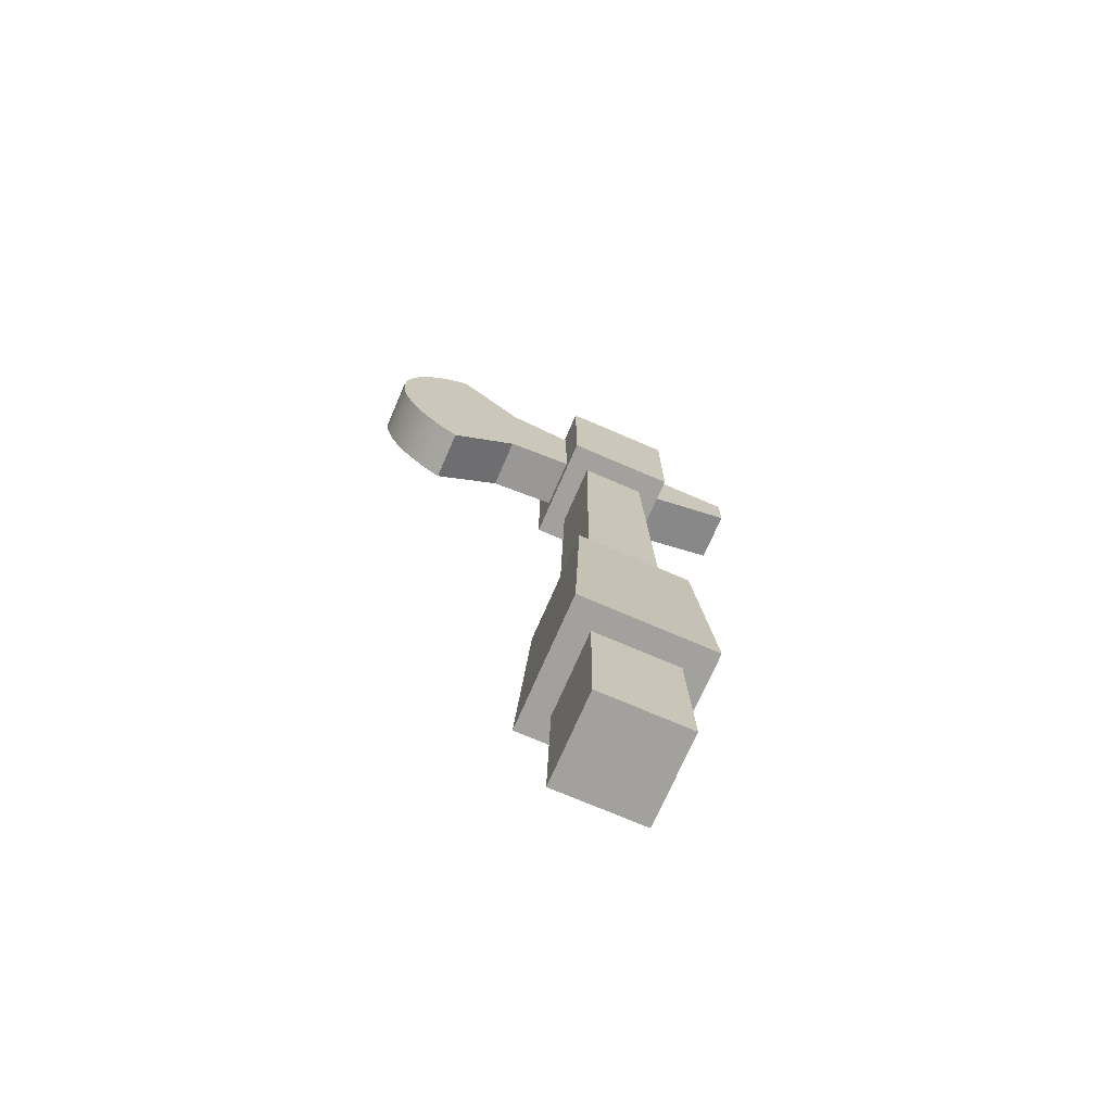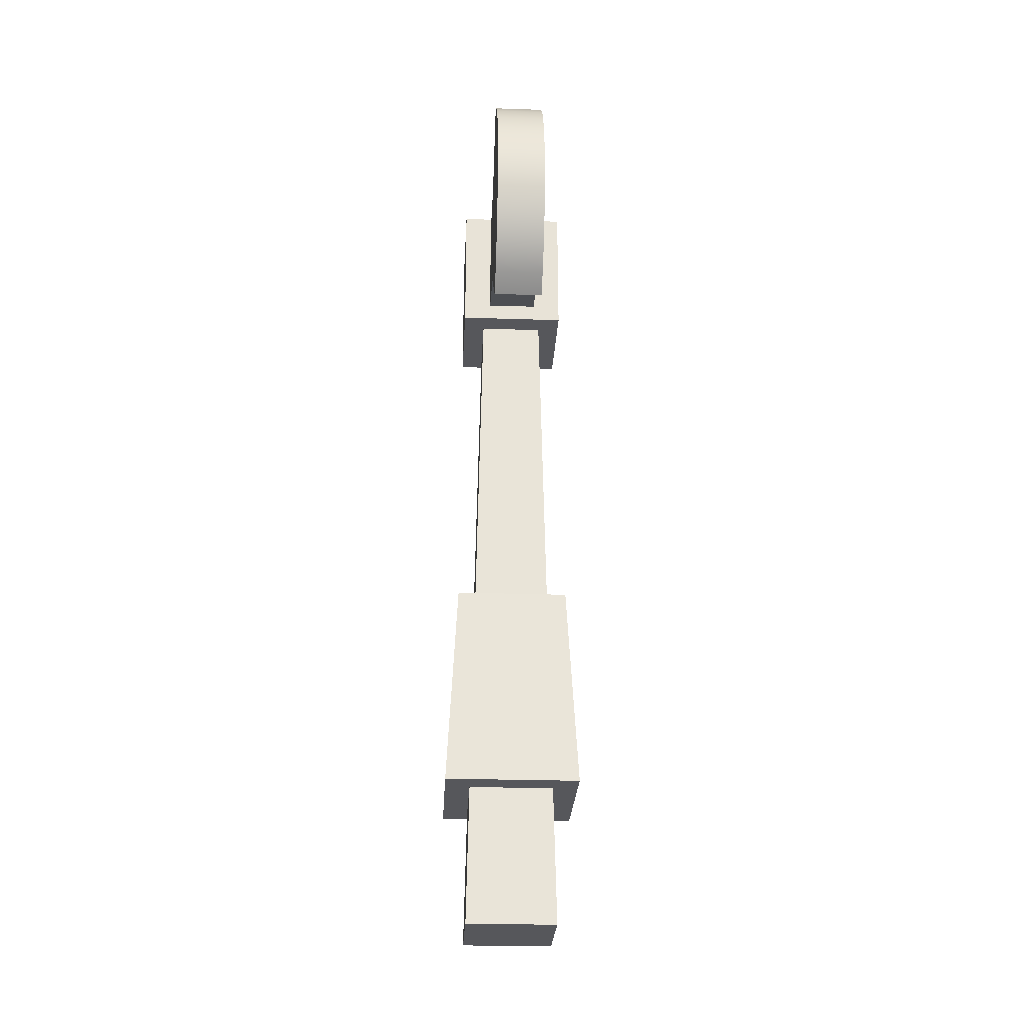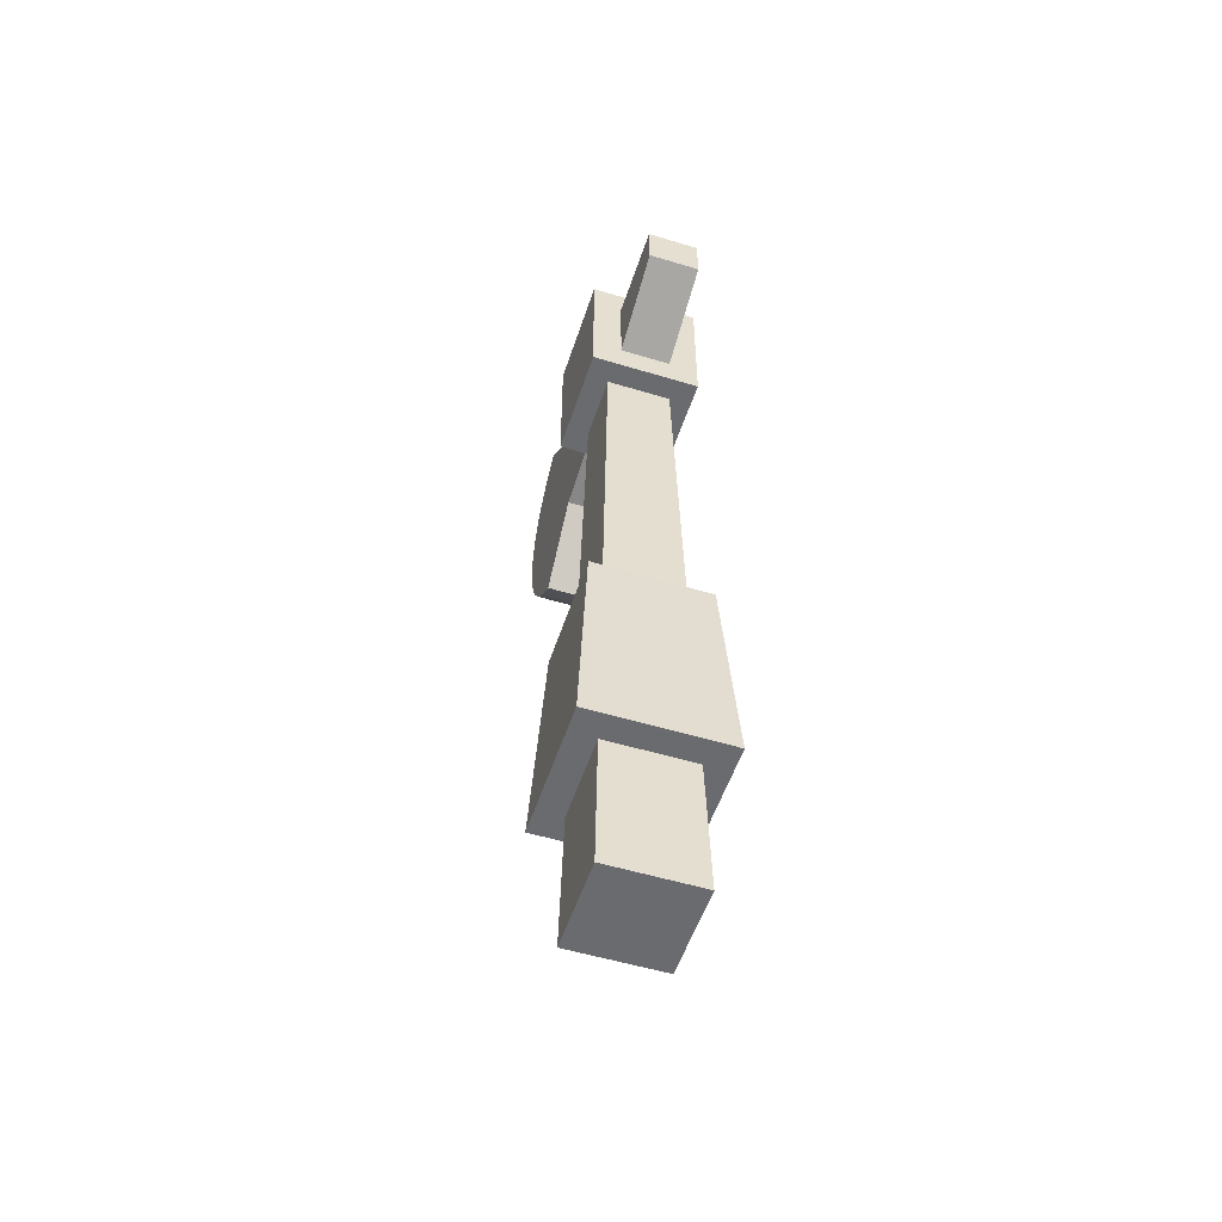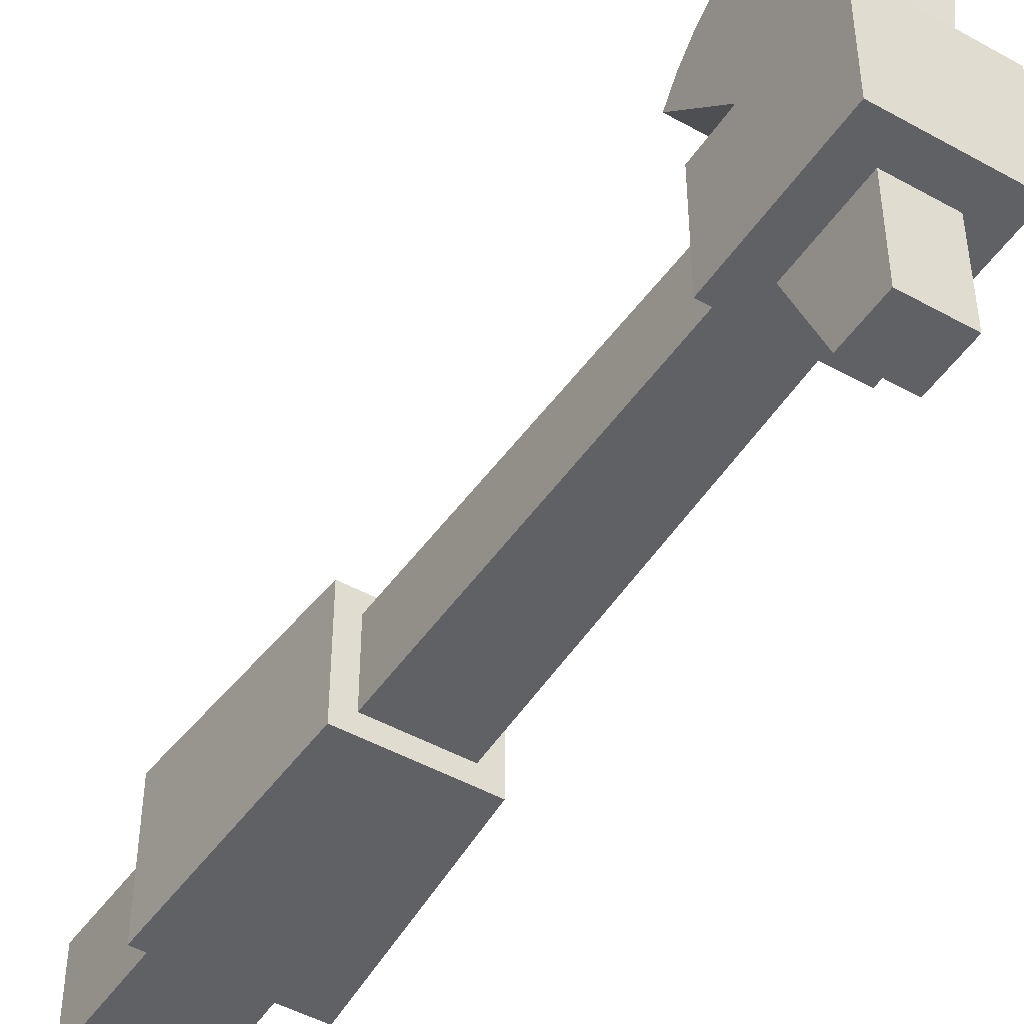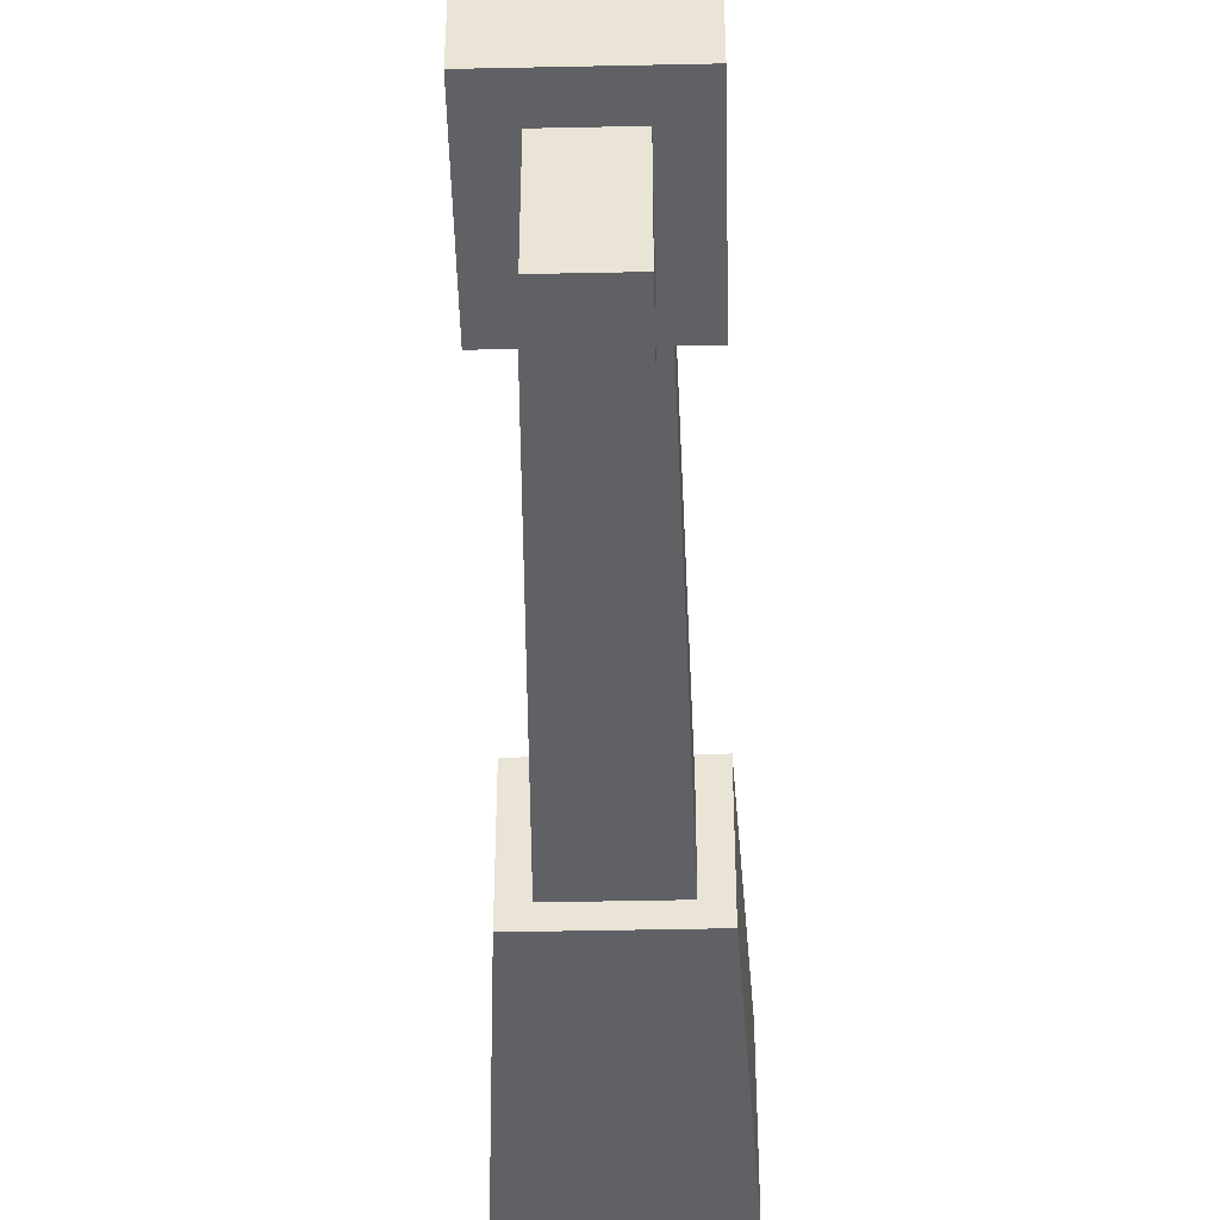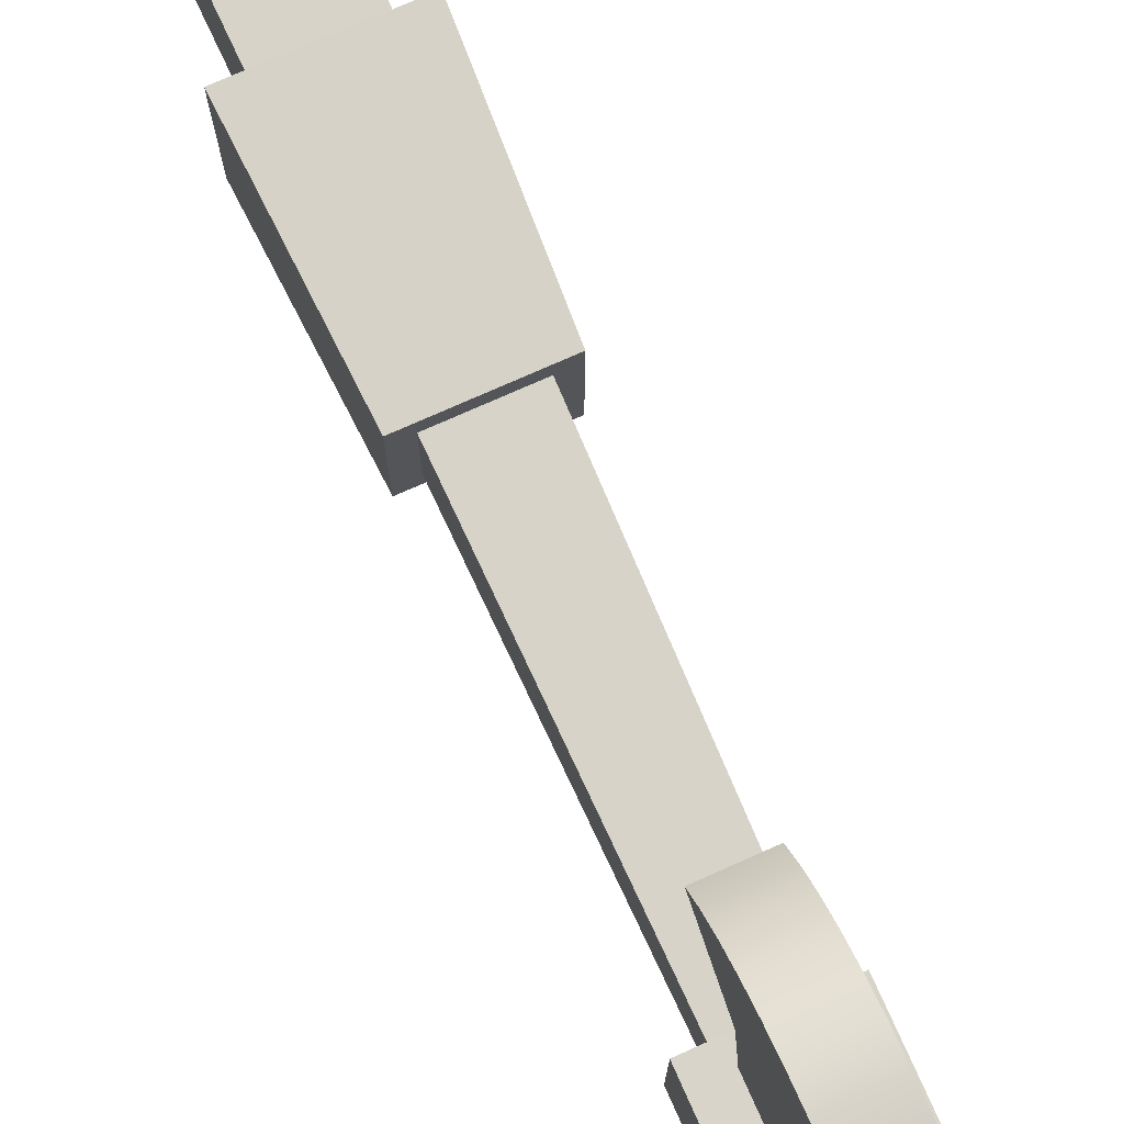
<metadata>
{"format":"obj","ext":"obj","renderer":"f3d","projection":"perspective","resolution":1024,"background":"white","views":[{"elev":-72.0,"azim":66.6,"up":"+Y"},{"elev":-27.1,"azim":-2.9,"up":"+Y"},{"elev":-53.4,"azim":162.0,"up":"+Y"},{"elev":-47.6,"azim":147.8,"up":"+Z"},{"elev":-46.5,"azim":-178.6,"up":"+Z"},{"elev":75.3,"azim":156.0,"up":"+Z"}]}
</metadata>
<code>
g toolAxe
v -0.0441 0.4 -0.0441
v 0.0441 0.4 -0.0441
v -0.0366 0.8 -0.0366
v 0.0366 0.8 -0.0366
v -0.0516 0 0.0516
v -0.0486 0.16 0.0486
v 0.0516 0 0.0516
v 0.0486 0.16 0.0486
v 0.0516 0 -0.0516
v -0.0516 0 -0.0516
v 0.0486 0.16 -0.0486
v 0.0441 0.4 0.0441
v 0.0366 0.8 0.0366
v -0.0486 0.16 -0.0486
v -0.0441 0.4 0.0441
v -0.0366 0.8 0.0366
v -0.0288 0.9269 -0.1647
v -0.0288 0.8746 -0.1647
v 0.0288 0.9269 -0.1647
v 0.0288 0.8746 -0.1647
v 0.0288 0.8331 -0.06185
v -0.0288 0.8331 -0.06185
v -0.06185 0.8 -0.06185
v 0.06185 0.8 -0.06185
v 0.06185 0.8 0.06185
v -0.06185 0.8 0.06185
v -0.06185 0.96 0.06185
v -0.0288 0.8202 0.06185
v -0.0288 0.9398 0.06185
v 0.0288 0.8202 0.06185
v 0.06185 0.96 0.06185
v 0.0288 0.9398 0.06185
v -0.06185 0.96 -0.06185
v 0.06185 0.96 -0.06185
v -0.0288 0.9269 -0.06185
v 0.0288 0.9269 -0.06185
v 0.0288 0.736 0.2133
v 0.0288 0.7531 0.2362
v 0.0288 0.808 0.1376
v 0.0288 0.7739 0.256
v 0.0288 0.7976 0.2719
v 0.0288 0.8237 0.2837
v 0.0288 0.8515 0.2908
v 0.0288 0.88 0.2933
v 0.0288 0.9085 0.2908
v 0.0288 0.9363 0.2837
v 0.0288 0.9624 0.2719
v 0.0288 0.952 0.1376
v 0.0288 1.024 0.2133
v 0.0288 0.9861 0.256
v 0.0288 1.007 0.2362
v -0.0288 0.736 0.2133
v -0.0288 0.808 0.1376
v -0.0288 0.7531 0.2362
v -0.0288 0.7739 0.256
v -0.0288 0.7976 0.2719
v -0.0288 0.8237 0.2837
v -0.0288 0.8515 0.2908
v -0.0288 0.88 0.2933
v -0.0288 0.9085 0.2908
v -0.0288 0.9363 0.2837
v -0.0288 0.9624 0.2719
v -0.0288 0.952 0.1376
v -0.0288 1.024 0.2133
v -0.0288 0.9861 0.256
v -0.0288 1.007 0.2362
v 0.06502 0.4 -0.06502
v -0.06502 0.4 -0.06502
v -0.06502 0.4 0.06502
v 0.06502 0.4 0.06502
v -0.0774 0.16 -0.0774
v 0.0774 0.16 -0.0774
v -0.0774 0.16 0.0774
v 0.0774 0.16 0.0774
f 3 2 1
f 2 3 4
f 7 6 5
f 6 7 8
f 7 10 9
f 10 7 5
f 11 7 9
f 7 11 8
f 4 12 2
f 12 4 13
f 14 9 10
f 9 14 11
f 12 16 15
f 16 12 13
f 16 1 15
f 1 16 3
f 6 10 5
f 10 6 14
f 19 18 17
f 18 19 20
f 21 18 20
f 18 21 22
f 24 4 23
f 4 24 25
f 4 25 13
f 13 25 16
f 3 23 4
f 23 3 26
f 26 3 16
f 26 16 25
f 26 28 27
f 28 26 25
f 27 28 29
f 28 25 30
f 29 31 27
f 31 30 25
f 31 29 32
f 31 32 30
f 27 34 33
f 34 27 31
f 34 25 24
f 25 34 31
f 33 35 23
f 35 33 34
f 35 34 36
f 36 34 21
f 22 23 35
f 23 22 24
f 24 22 21
f 24 21 34
f 20 36 21
f 36 20 19
f 35 19 17
f 19 35 36
f 27 23 26
f 23 27 33
f 35 18 22
f 18 35 17
f 39 38 37
f 38 39 40
f 40 39 41
f 41 39 42
f 42 39 30
f 42 30 32
f 42 32 43
f 43 32 44
f 44 32 45
f 45 32 46
f 46 32 47
f 47 32 48
f 47 48 49
f 47 49 50
f 50 49 51
f 54 53 52
f 53 54 55
f 53 55 56
f 53 56 57
f 53 57 28
f 28 57 29
f 29 57 58
f 29 58 59
f 29 59 60
f 29 60 61
f 29 61 62
f 29 62 63
f 63 62 64
f 64 62 65
f 64 65 66
f 29 48 32
f 48 29 63
f 39 28 30
f 28 39 53
f 37 53 39
f 53 37 52
f 63 49 48
f 49 63 64
f 65 51 66
f 51 65 50
f 60 46 61
f 46 60 45
f 59 45 60
f 45 59 44
f 58 44 59
f 44 58 43
f 57 43 58
f 43 57 42
f 54 40 55
f 40 54 38
f 56 42 57
f 42 56 41
f 61 47 62
f 47 61 46
f 62 50 65
f 50 62 47
f 55 41 56
f 41 55 40
f 64 51 49
f 51 64 66
f 38 52 37
f 52 38 54
f 68 1 67
f 1 68 69
f 1 69 15
f 15 69 12
f 2 67 1
f 67 2 70
f 70 2 12
f 70 12 69
f 68 72 71
f 72 68 67
f 69 71 73
f 71 69 68
f 74 69 73
f 69 74 70
f 72 11 71
f 11 72 74
f 11 74 8
f 8 74 6
f 14 71 11
f 71 14 73
f 73 14 6
f 73 6 74
f 67 74 72
f 74 67 70

</code>
